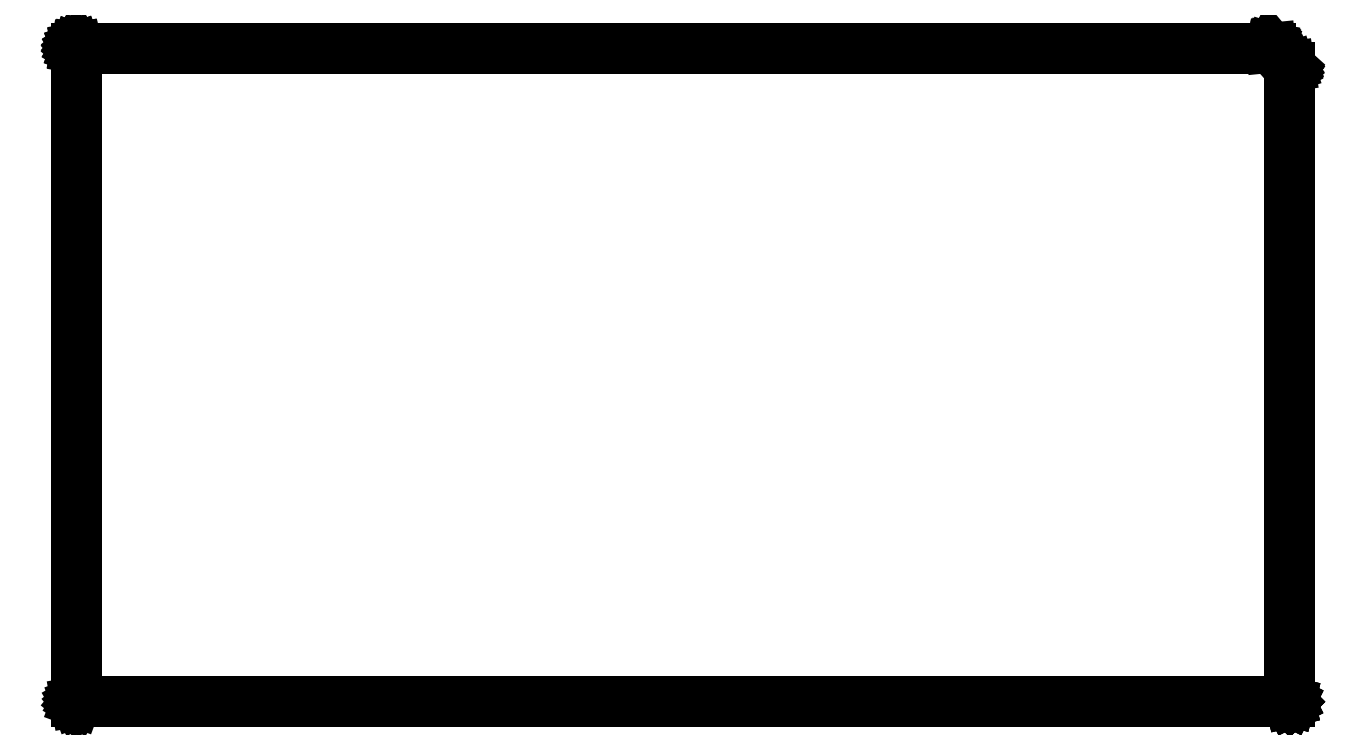
<metadata>
{"format":"dxf","ext":"dxf","renderer":"ezdxf+matplotlib","layout":"modelspace","background":"white","min_lineweight":24,"dpi":150}
</metadata>
<code>
0
SECTION
2
ENTITIES
0
LINE
8
Black
10
188.4
20
-60.22
11
188.4
21
-60.22
0
LINE
8
Black
10
188.4
20
-60.22
11
188.5
21
-60.22
0
LINE
8
Black
10
188.5
20
-60.22
11
188.5
21
-60.22
0
LINE
8
Black
10
188.5
20
-60.22
11
188.5
21
-60.22
0
LINE
8
Black
10
188.5
20
-60.22
11
188.5
21
-60.22
0
LINE
8
Black
10
188.5
20
-60.22
11
188.5
21
-60.22
0
LINE
8
Black
10
188.5
20
-60.22
11
188.5
21
-60.22
0
LINE
8
Black
10
188.5
20
-60.22
11
188.5
21
-60.23
0
LINE
8
Black
10
188.5
20
-60.23
11
188.5
21
-60.23
0
LINE
8
Black
10
188.5
20
-60.23
11
188.5
21
-60.23
0
LINE
8
Black
10
188.5
20
-60.23
11
188.5
21
-60.23
0
LINE
8
Black
10
188.5
20
-60.23
11
190
21
-61.73
0
LINE
8
Black
10
190
20
-61.73
11
190
21
-61.73
0
LINE
8
Black
10
190
20
-61.73
11
190
21
-61.74
0
LINE
8
Black
10
190
20
-61.74
11
190
21
-61.75
0
LINE
8
Black
10
190
20
-61.75
11
190
21
-61.76
0
LINE
8
Black
10
190
20
-61.76
11
190
21
-61.76
0
LINE
8
Black
10
190
20
-61.76
11
190
21
-61.76
0
LINE
8
Black
10
190
20
-61.76
11
190
21
-61.77
0
LINE
8
Black
10
190
20
-61.77
11
190
21
-61.77
0
LINE
8
Black
10
190
20
-61.77
11
190
21
-61.77
0
LINE
8
Black
10
190
20
-61.77
11
190
21
-61.78
0
LINE
8
Black
10
190
20
-61.78
11
190
21
-61.79
0
LINE
8
Black
10
190
20
-61.79
11
190
21
-61.79
0
LINE
8
Black
10
190
20
-61.79
11
190
21
-61.79
0
LINE
8
Black
10
190
20
-61.79
11
190
21
-113.5
0
LINE
8
Black
10
190
20
-113.5
11
190
21
-113.5
0
LINE
8
Black
10
190
20
-113.5
11
190
21
-113.5
0
LINE
8
Black
10
190
20
-113.5
11
190
21
-113.6
0
LINE
8
Black
10
190
20
-113.6
11
190
21
-113.6
0
LINE
8
Black
10
190
20
-113.6
11
190
21
-113.6
0
LINE
8
Black
10
190
20
-113.6
11
190
21
-113.6
0
LINE
8
Black
10
190
20
-113.6
11
190
21
-113.6
0
LINE
8
Black
10
190
20
-113.6
11
190
21
-113.6
0
LINE
8
Black
10
190
20
-113.6
11
190
21
-113.6
0
LINE
8
Black
10
190
20
-113.6
11
190
21
-113.6
0
LINE
8
Black
10
190
20
-113.6
11
190
21
-113.6
0
LINE
8
Black
10
190
20
-113.6
11
190
21
-113.6
0
LINE
8
Black
10
190
20
-113.6
11
190
21
-113.6
0
LINE
8
Black
10
190
20
-113.6
11
190
21
-113.6
0
LINE
8
Black
10
190
20
-113.6
11
190
21
-113.6
0
LINE
8
Black
10
190
20
-113.6
11
190
21
-113.6
0
LINE
8
Black
10
190
20
-113.6
11
190
21
-113.6
0
LINE
8
Black
10
190
20
-113.6
11
190
21
-113.6
0
LINE
8
Black
10
190
20
-113.6
11
190
21
-113.6
0
LINE
8
Black
10
190
20
-113.6
11
190
21
-113.6
0
LINE
8
Black
10
190
20
-113.6
11
190
21
-113.6
0
LINE
8
Black
10
190
20
-113.6
11
190
21
-113.6
0
LINE
8
Black
10
190
20
-113.6
11
90.98
21
-113.6
0
LINE
8
Black
10
90.98
20
-113.6
11
90.98
21
-113.6
0
LINE
8
Black
10
90.98
20
-113.6
11
90.97
21
-113.6
0
LINE
8
Black
10
90.97
20
-113.6
11
90.95
21
-113.6
0
LINE
8
Black
10
90.95
20
-113.6
11
90.93
21
-113.6
0
LINE
8
Black
10
90.93
20
-113.6
11
90.92
21
-113.6
0
LINE
8
Black
10
90.92
20
-113.6
11
90.9
21
-113.6
0
LINE
8
Black
10
90.9
20
-113.6
11
90.89
21
-113.6
0
LINE
8
Black
10
90.89
20
-113.6
11
90.89
21
-113.6
0
LINE
8
Black
10
90.89
20
-113.6
11
90.89
21
-113.6
0
LINE
8
Black
10
90.89
20
-113.6
11
90.89
21
-60.27
0
LINE
8
Black
10
90.89
20
-60.27
11
90.89
21
-60.27
0
LINE
8
Black
10
90.89
20
-60.27
11
90.89
21
-60.26
0
LINE
8
Black
10
90.89
20
-60.26
11
90.89
21
-60.26
0
LINE
8
Black
10
90.89
20
-60.26
11
90.89
21
-60.25
0
LINE
8
Black
10
90.89
20
-60.25
11
90.9
21
-60.25
0
LINE
8
Black
10
90.9
20
-60.25
11
90.9
21
-60.24
0
LINE
8
Black
10
90.9
20
-60.24
11
90.9
21
-60.24
0
LINE
8
Black
10
90.9
20
-60.24
11
90.9
21
-60.24
0
LINE
8
Black
10
90.9
20
-60.24
11
90.91
21
-60.23
0
LINE
8
Black
10
90.91
20
-60.23
11
90.91
21
-60.23
0
LINE
8
Black
10
90.91
20
-60.23
11
90.91
21
-60.23
0
LINE
8
Black
10
90.91
20
-60.23
11
90.92
21
-60.23
0
LINE
8
Black
10
90.92
20
-60.23
11
90.92
21
-60.23
0
LINE
8
Black
10
90.92
20
-60.23
11
90.92
21
-60.22
0
LINE
8
Black
10
90.92
20
-60.22
11
90.93
21
-60.22
0
LINE
8
Black
10
90.93
20
-60.22
11
90.93
21
-60.22
0
LINE
8
Black
10
90.93
20
-60.22
11
90.94
21
-60.22
0
LINE
8
Black
10
90.94
20
-60.22
11
90.94
21
-60.22
0
LINE
8
Black
10
90.94
20
-60.22
11
90.96
21
-60.22
0
LINE
8
Black
10
90.96
20
-60.22
11
90.97
21
-60.22
0
LINE
8
Black
10
90.97
20
-60.22
11
90.97
21
-60.22
0
LINE
8
Black
10
90.97
20
-60.22
11
188.4
21
-60.22
0
LINE
8
Black
10
188.4
20
-60.22
11
188.4
21
-60.22
0
LINE
8
Black
10
188.4
20
-60.22
11
188.4
21
-60.22
0
LINE
8
Black
10
90.99
20
-113.5
11
189.9
21
-113.5
0
LINE
8
Black
10
189.9
20
-113.5
11
189.9
21
-61.81
0
LINE
8
Black
10
189.9
20
-61.81
11
189.9
21
-61.81
0
LINE
8
Black
10
189.9
20
-61.81
11
189.9
21
-61.81
0
LINE
8
Black
10
189.9
20
-61.81
11
188.4
21
-60.32
0
LINE
8
Black
10
188.4
20
-60.32
11
188.4
21
-60.32
0
LINE
8
Black
10
188.4
20
-60.32
11
90.99
21
-60.32
0
LINE
8
Black
10
90.99
20
-60.32
11
90.99
21
-113.5
0
ENDSEC
0
EOF

</code>
